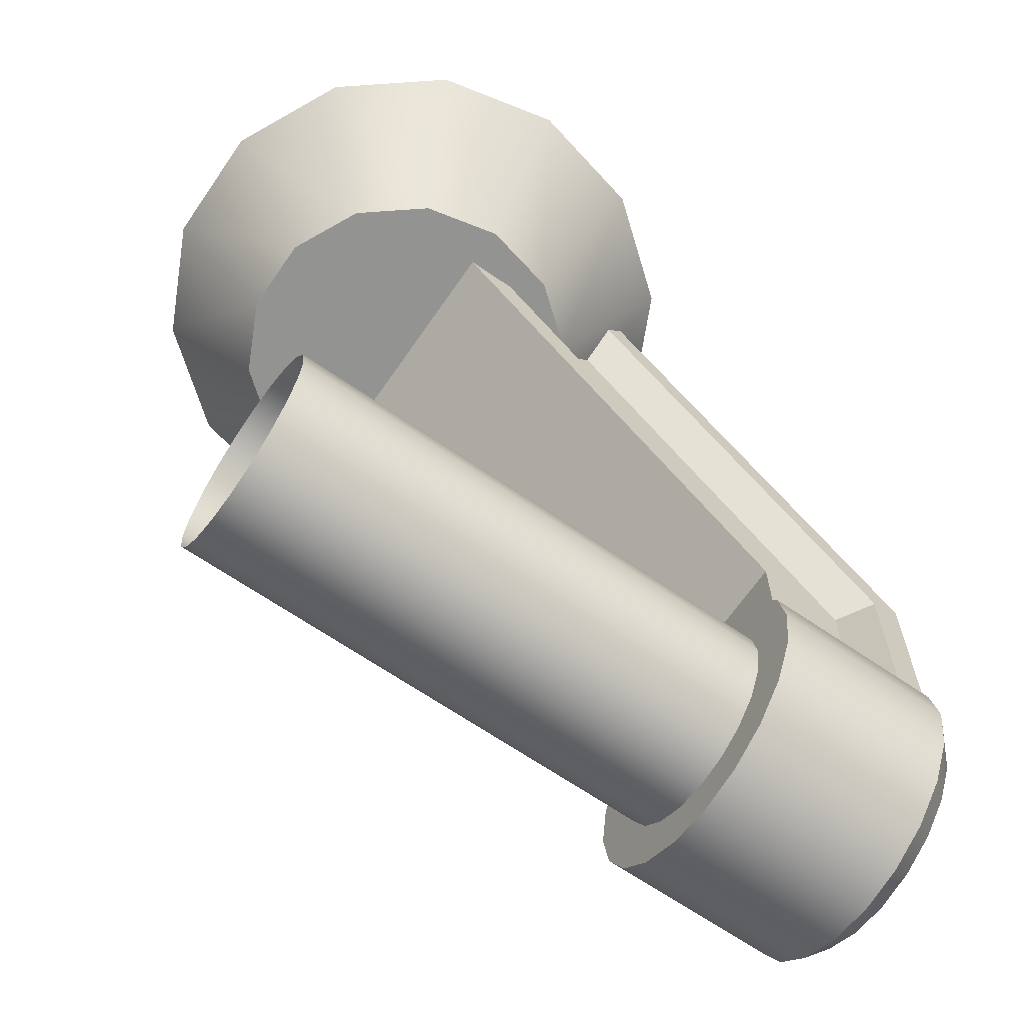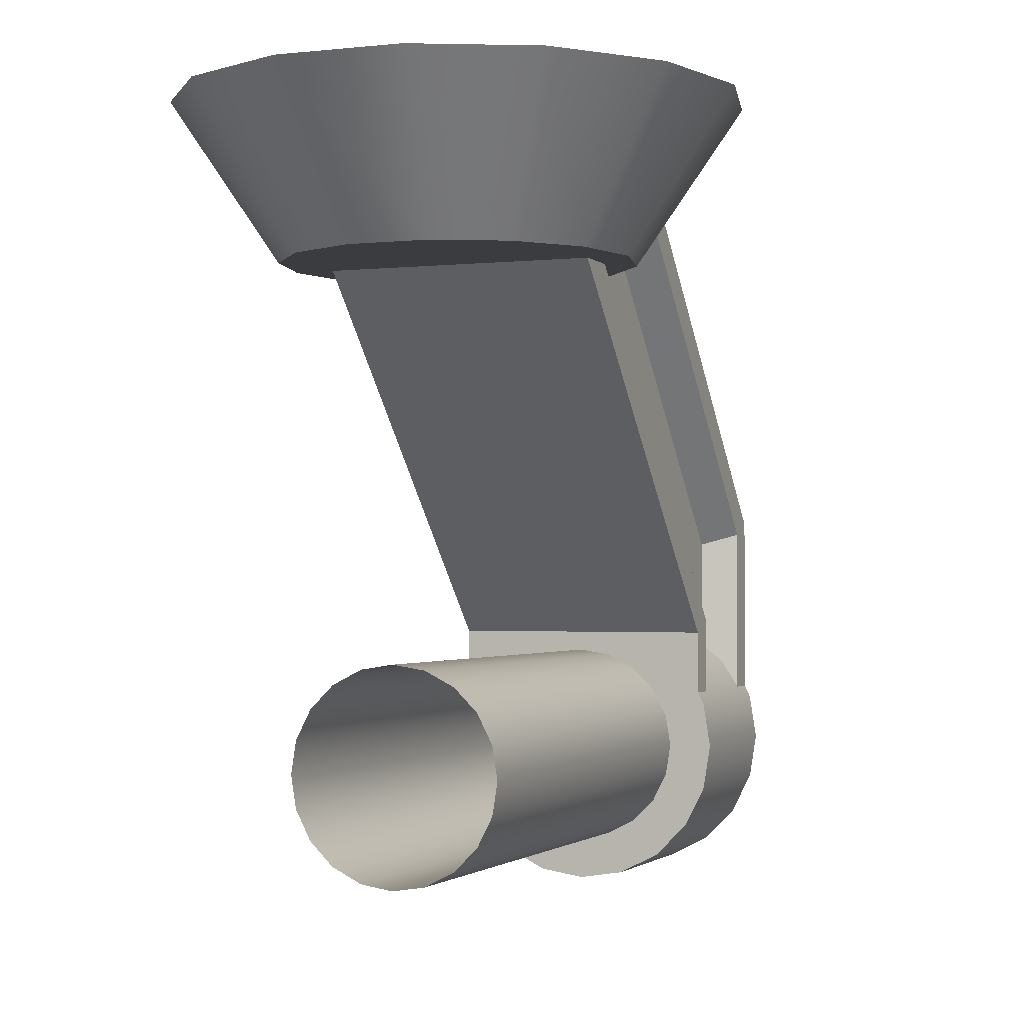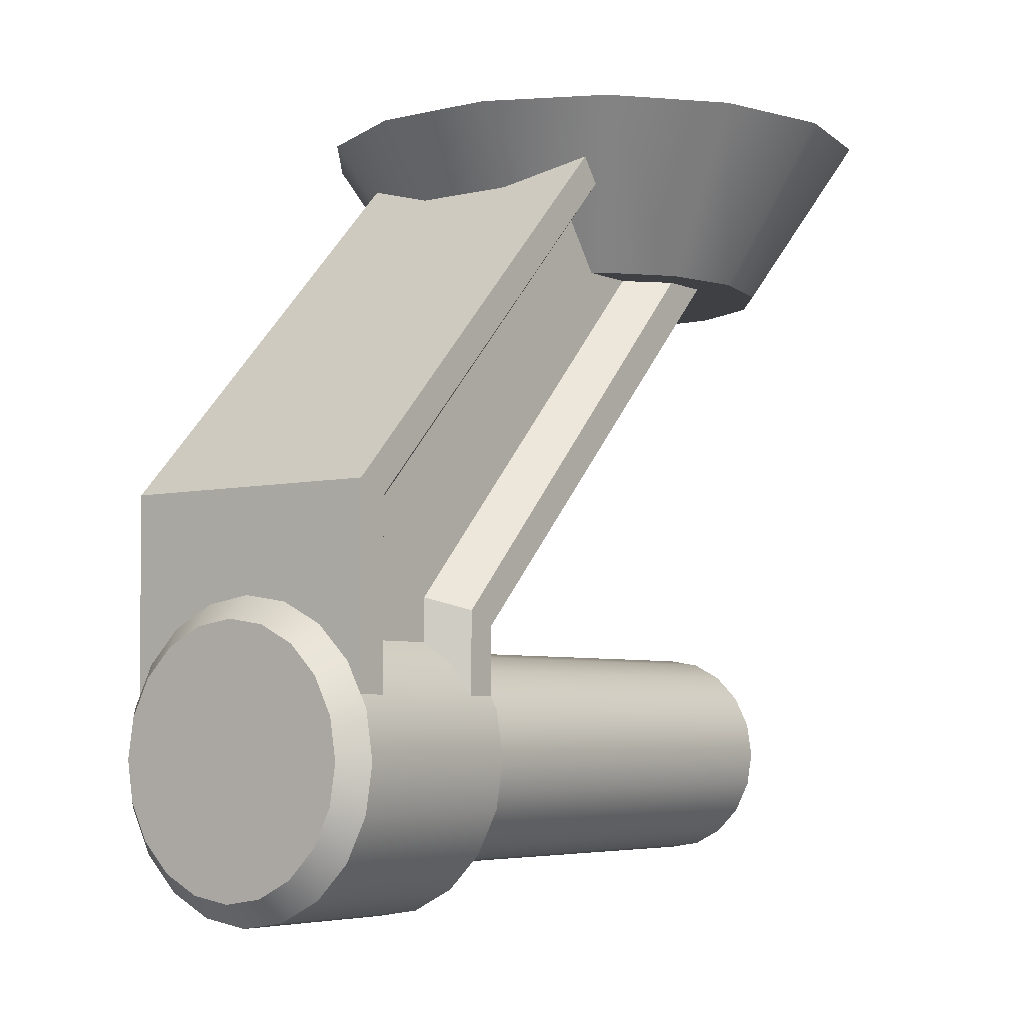
<metadata>
{"format":"obj","ext":"obj","renderer":"f3d","projection":"perspective","resolution":1024,"background":"white","views":[{"elev":-66.6,"azim":-124.6,"up":"+Z"},{"elev":-1.6,"azim":-158.5,"up":"+Z"},{"elev":-5.1,"azim":37.1,"up":"+Z"}]}
</metadata>
<code>
v -0.3003 -1.019 0.2773
v 0.3003 -1.019 0.2773
v 0.3003 -1.019 0.06647
v -0.3003 -1.019 0.06647
v 0.3003 -1.43 0.549
v -0.3003 -1.43 0.549
v -0.3003 -1.427 0.06647
v 0.3003 -1.427 0.06647
v 0.2233 -1.145 0.06647
v 0.2233 -1.142 0.3326
v 0.2233 -1.304 0.4949
v 0.2233 -1.302 0.06647
v 0.2233 -0.5002 1.33
v 0.2233 -0.2072 1.32
v -0.2233 -1.302 0.06647
v -0.2233 -1.304 0.4949
v -0.2233 -1.146 0.3321
v -0.2233 -1.146 0.06647
v -0.2233 -0.2072 1.32
v -0.2233 -0.5002 1.33
v -0.3003 0.01854 1.344
v 0.3003 0.01854 1.344
v 0.3003 -1.019 0.2773
v -0.3003 -1.019 0.2773
v -0.3003 -0.558 1.448
v -0.3003 -1.43 0.549
v 0.3003 -1.43 0.549
v 0.3003 -0.558 1.448
v -0.2184 -1.019 -0.06749
v -0.2184 -1.105e-08 -0.06749
v -0.1858 -1.105e-08 -0.1315
v -0.1858 -1.019 -0.1315
v -0.135 -1.105e-08 -0.1823
v -0.135 -1.019 -0.1823
v -0.2296 -1.019 0.003471
v -0.2296 -1.105e-08 0.003471
v -0.2184 -1.019 0.07443
v -0.2184 -1.105e-08 0.07443
v -0.1858 -1.019 0.1384
v -0.1858 -1.105e-08 0.1384
v -0.135 -1.019 0.1893
v -0.135 -1.105e-08 0.1893
v -0.1858 0.1109 -0.1315
v -0.2184 0.1109 -0.06749
v -0.135 0.1109 -0.1823
v -0.1858 0.1109 0.1384
v -0.135 0.1109 0.1893
v -0.2184 0.1109 0.07443
v -0.2296 0.1109 0.003471
v -0.135 -1.019 -0.1823
v -0.135 -1.105e-08 -0.1823
v -0.07096 -1.105e-08 -0.2149
v -0.07096 -1.019 -0.2149
v 0 -1.105e-08 -0.2262
v 0 -1.019 -0.2262
v 0.07096 -1.105e-08 -0.2149
v 0.07096 -1.019 -0.2149
v 0.135 -1.105e-08 -0.1823
v 0.135 -1.019 -0.1823
v -0.07096 0.1109 -0.2149
v -0.135 0.1109 -0.1823
v 0 0.1109 -0.2262
v 0.07096 0.1109 -0.2149
v 0.135 0.1109 -0.1823
v 0.135 -1.019 -0.1823
v 0.135 -1.105e-08 -0.1823
v 0.1858 -1.105e-08 -0.1315
v 0.1858 -1.019 -0.1315
v 0.2184 -1.105e-08 -0.06749
v 0.2184 -1.019 -0.06749
v 0.2296 -1.105e-08 0.003471
v 0.2296 -1.019 0.003471
v 0.2184 -1.105e-08 0.07443
v 0.2184 -1.019 0.07443
v 0.1858 -1.105e-08 0.1384
v 0.1858 -1.019 0.1384
v 0.135 -1.105e-08 0.1893
v 0.135 -1.019 0.1893
v 0.07096 -1.105e-08 0.2219
v 0.07096 -1.019 0.2219
v 0 -1.105e-08 0.2331
v 0 -1.019 0.2331
v -0.07096 -1.105e-08 0.2219
v -0.07096 -1.019 0.2219
v -0.135 -1.105e-08 0.1893
v -0.135 -1.019 0.1893
v 0.2184 0.1109 0.07443
v 0.1858 0.1109 0.1384
v 0.135 0.1109 0.1893
v 0.07096 0.1109 0.2219
v 0 0.1109 0.2331
v -0.07096 0.1109 0.2219
v -0.135 0.1109 0.1893
v 0.2296 0.1109 0.003471
v 0.2184 0.1109 -0.06749
v 0.1858 0.1109 -0.1315
v 0.135 0.1109 -0.1823
v 0.3003 -1.427 0.06647
v 0.3003 -1.36 0.06647
v 0.3003 -1.363 0.5202
v 0.3003 -1.43 0.549
v 0.3003 -0.528 1.384
v 0.3003 -0.558 1.448
v 0.3003 -1.019 0.2773
v 0.3003 -1.084 0.3062
v 0.3003 -1.086 0.06647
v 0.3003 -1.019 0.06647
v 0.3003 0.01854 1.344
v 0.3003 -0.1088 1.332
v -0.3003 -1.019 0.06647
v -0.3003 -1.087 0.06647
v -0.3003 -1.087 0.3059
v -0.3003 -1.019 0.2773
v -0.3003 -0.1088 1.332
v -0.3003 0.01854 1.344
v -0.3003 -1.43 0.549
v -0.3003 -1.363 0.5202
v -0.3003 -1.36 0.06647
v -0.3003 -1.427 0.06647
v -0.3003 -0.558 1.448
v -0.3003 -0.528 1.384
v 0.3003 -1.36 0.06647
v 0.2233 -1.302 0.06647
v 0.2233 -1.304 0.4949
v 0.3003 -1.363 0.5202
v 0.3003 -1.084 0.3062
v 0.2233 -1.142 0.3326
v 0.2233 -1.145 0.06647
v 0.3003 -1.086 0.06647
v 0.3003 -1.363 0.5202
v 0.2233 -1.304 0.4949
v 0.2233 -0.5002 1.33
v 0.3003 -0.528 1.384
v 0.3003 -0.1088 1.332
v 0.2233 -0.2072 1.32
v 0.2233 -1.142 0.3326
v 0.3003 -1.084 0.3062
v -0.3003 -1.087 0.06647
v -0.2233 -1.146 0.06647
v -0.2233 -1.146 0.3321
v -0.3003 -1.087 0.3059
v -0.3003 -1.363 0.5202
v -0.2233 -1.304 0.4949
v -0.2233 -1.302 0.06647
v -0.3003 -1.36 0.06647
v -0.3003 -1.087 0.3059
v -0.2233 -1.146 0.3321
v -0.2233 -0.2072 1.32
v -0.3003 -0.1088 1.332
v -0.3003 -0.528 1.384
v -0.2233 -0.5002 1.33
v -0.2233 -1.304 0.4949
v -0.3003 -1.363 0.5202
v -0.5624 -0.5047 1.438
v -0.3516 -0.4032 1.091
v -0.2433 -0.539 1.091
v -0.3892 -0.7219 1.438
v -0.08683 -0.6143 1.091
v -0.1389 -0.8424 1.438
v 0.08683 -0.6143 1.091
v 0.1389 -0.8424 1.438
v 0.2433 -0.539 1.091
v 0.3892 -0.7219 1.438
v 0.3516 -0.4032 1.091
v 0.5624 -0.5047 1.438
v 0.3902 -0.2339 1.091
v 0.6242 -0.2339 1.438
v -0.6242 -0.2339 1.438
v -0.3902 -0.2339 1.091
v 0.6242 -0.2339 1.438
v 0.3902 -0.2339 1.091
v 0.3516 -0.06458 1.091
v 0.5624 0.03694 1.438
v 0.2433 0.0712 1.091
v 0.3892 0.2541 1.438
v 0.08683 0.1465 1.091
v 0.1389 0.3747 1.438
v -0.08683 0.1465 1.091
v -0.1389 0.3747 1.438
v -0.2433 0.0712 1.091
v -0.3892 0.2541 1.438
v -0.3516 -0.06458 1.091
v -0.5624 0.03694 1.438
v -0.3902 -0.2339 1.091
v -0.6242 -0.2339 1.438
v -0.3516 -0.4032 1.091
v 0 -0.2339 1.091
v -0.2433 -0.539 1.091
v -0.08683 -0.6143 1.091
v 0.08683 -0.6143 1.091
v 0.2433 -0.539 1.091
v 0.3516 -0.4032 1.091
v 0.3902 -0.2339 1.091
v 0.3516 -0.06458 1.091
v 0.2433 0.0712 1.091
v 0.08683 0.1465 1.091
v -0.08683 0.1465 1.091
v -0.2433 0.0712 1.091
v -0.3516 -0.06458 1.091
v -0.3902 -0.2339 1.091
v -0.314 -1.019 -0.09854
v 0 -1.019 0.003471
v -0.2671 -1.019 -0.1906
v -0.194 -1.019 -0.2636
v -0.102 -1.019 -0.3105
v 0 -1.019 -0.3266
v 0.102 -1.019 -0.3105
v 0.194 -1.019 -0.2636
v 0.2671 -1.019 -0.1906
v 0.314 -1.019 -0.09854
v 0.3301 -1.019 0.003471
v 0.314 -1.019 0.1055
v 0.2671 -1.019 0.1975
v 0.194 -1.019 0.2705
v 0.102 -1.019 0.3174
v 0 -1.019 0.3336
v -0.102 -1.019 0.3174
v -0.194 -1.019 0.2705
v -0.2671 -1.019 0.1975
v -0.314 -1.019 0.1055
v -0.3301 -1.019 0.003471
v -0.314 -1.363 -0.09854
v -0.314 -1.087 -0.09854
v -0.2671 -1.087 -0.1906
v -0.2671 -1.363 -0.1906
v -0.3301 -1.363 0.003471
v -0.3301 -1.087 0.003471
v -0.314 -1.363 0.1055
v -0.314 -1.087 0.1055
v -0.2671 -1.363 0.1975
v -0.2671 -1.087 0.1975
v -0.194 -1.363 0.2705
v -0.194 -1.087 0.2705
v -0.194 -1.087 -0.2636
v -0.194 -1.363 -0.2636
v -0.102 -1.363 0.3174
v -0.102 -1.087 0.3174
v -0.194 -1.087 0.2705
v -0.194 -1.363 0.2705
v 0 -1.363 0.3336
v 0 -1.087 0.3336
v 0.102 -1.363 0.3174
v 0.102 -1.087 0.3174
v 0.194 -1.363 0.2705
v 0.194 -1.087 0.2705
v 0.2671 -1.363 0.1975
v 0.2671 -1.087 0.1975
v 0.194 -1.087 0.2705
v 0.194 -1.363 0.2705
v 0.314 -1.363 0.1055
v 0.314 -1.087 0.1055
v 0.3301 -1.363 0.003471
v 0.3301 -1.087 0.003471
v 0.314 -1.363 -0.09854
v 0.314 -1.087 -0.09854
v 0.2671 -1.363 -0.1906
v 0.2671 -1.087 -0.1906
v 0.194 -1.363 -0.2636
v 0.194 -1.087 -0.2636
v 0.102 -1.363 -0.3105
v 0.102 -1.087 -0.3105
v 0.194 -1.087 -0.2636
v 0.194 -1.363 -0.2636
v 0 -1.363 -0.3266
v 0 -1.087 -0.3266
v -0.102 -1.363 -0.3105
v -0.102 -1.087 -0.3105
v -0.194 -1.363 -0.2636
v -0.194 -1.087 -0.2636
v -0.314 -1.087 -0.09854
v -0.314 -1.019 -0.09854
v -0.2671 -1.019 -0.1906
v -0.2671 -1.087 -0.1906
v -0.3301 -1.087 0.003471
v -0.3301 -1.019 0.003471
v -0.314 -1.087 0.1055
v -0.314 -1.019 0.1055
v -0.2671 -1.087 0.1975
v -0.2671 -1.019 0.1975
v -0.194 -1.087 0.2705
v -0.194 -1.019 0.2705
v -0.194 -1.019 -0.2636
v -0.194 -1.087 -0.2636
v -0.102 -1.087 0.3174
v -0.102 -1.019 0.3174
v -0.194 -1.019 0.2705
v -0.194 -1.087 0.2705
v 0 -1.087 0.3336
v 0 -1.019 0.3336
v 0.102 -1.087 0.3174
v 0.102 -1.019 0.3174
v 0.194 -1.087 0.2705
v 0.194 -1.019 0.2705
v 0.2671 -1.087 0.1975
v 0.2671 -1.019 0.1975
v 0.194 -1.019 0.2705
v 0.194 -1.087 0.2705
v 0.314 -1.087 0.1055
v 0.314 -1.019 0.1055
v 0.3301 -1.087 0.003471
v 0.3301 -1.019 0.003471
v 0.314 -1.087 -0.09854
v 0.314 -1.019 -0.09854
v 0.2671 -1.087 -0.1906
v 0.2671 -1.019 -0.1906
v 0.194 -1.087 -0.2636
v 0.194 -1.019 -0.2636
v 0.102 -1.087 -0.3105
v 0.102 -1.019 -0.3105
v 0.194 -1.019 -0.2636
v 0.194 -1.087 -0.2636
v 0 -1.087 -0.3266
v 0 -1.019 -0.3266
v -0.102 -1.087 -0.3105
v -0.102 -1.019 -0.3105
v -0.194 -1.087 -0.2636
v -0.194 -1.019 -0.2636
v -0.2663 -1.477 -0.08305
v -0.28 -1.477 0.003471
v -0.3301 -1.427 0.003471
v -0.314 -1.427 -0.09854
v -0.2265 -1.477 -0.1611
v -0.2671 -1.427 -0.1906
v -0.1646 -1.477 -0.2231
v -0.194 -1.427 -0.2636
v -0.314 -1.427 0.1055
v -0.2663 -1.477 0.09
v -0.08653 -1.477 -0.2628
v -0.102 -1.427 -0.3105
v 0 -1.477 -0.2765
v 0 -1.427 -0.3266
v -0.2671 -1.427 0.1975
v -0.2265 -1.477 0.1681
v -0.194 -1.427 0.2705
v -0.1646 -1.477 0.23
v -0.102 -1.427 0.3174
v -0.08653 -1.477 0.2698
v 0 -1.427 0.3336
v 0 -1.477 0.2835
v 0 -1.427 -0.3266
v 0.102 -1.427 -0.3105
v 0.08653 -1.477 -0.2628
v 0 -1.477 -0.2765
v 0.1646 -1.477 -0.2231
v 0.194 -1.427 -0.2636
v 0.2265 -1.477 -0.1611
v 0.2671 -1.427 -0.1906
v 0.2663 -1.477 -0.08305
v 0.314 -1.427 -0.09854
v 0.28 -1.477 0.003471
v 0.3301 -1.427 0.003471
v 0.2663 -1.477 0.09
v 0.314 -1.427 0.1055
v 0.2265 -1.477 0.1681
v 0.2671 -1.427 0.1975
v 0.1646 -1.477 0.23
v 0.194 -1.427 0.2705
v 0.08653 -1.477 0.2698
v 0.102 -1.427 0.3174
v 0 -1.477 0.2835
v 0 -1.427 0.3336
v -0.2265 -1.477 -0.1611
v 0 -1.477 0.003471
v -0.2663 -1.477 -0.08305
v -0.28 -1.477 0.003471
v -0.1646 -1.477 -0.2231
v -0.08653 -1.477 -0.2628
v 0 -1.477 -0.2765
v 0.08653 -1.477 -0.2628
v 0.1646 -1.477 -0.2231
v 0.2265 -1.477 -0.1611
v 0.2663 -1.477 -0.08305
v 0.28 -1.477 0.003471
v 0.2663 -1.477 0.09
v 0.2265 -1.477 0.1681
v 0.1646 -1.477 0.23
v 0.08653 -1.477 0.2698
v 0 -1.477 0.2835
v -0.08653 -1.477 0.2698
v -0.1646 -1.477 0.23
v -0.2265 -1.477 0.1681
v -0.2663 -1.477 0.09
v -0.314 -1.427 -0.09854
v -0.314 -1.363 -0.09854
v -0.2671 -1.363 -0.1906
v -0.2671 -1.427 -0.1906
v -0.194 -1.363 -0.2636
v -0.194 -1.427 -0.2636
v -0.3301 -1.427 0.003471
v -0.3301 -1.363 0.003471
v -0.314 -1.427 0.1055
v -0.314 -1.363 0.1055
v -0.2671 -1.427 0.1975
v -0.2671 -1.363 0.1975
v -0.194 -1.427 0.2705
v -0.194 -1.363 0.2705
v -0.194 -1.427 -0.2636
v -0.194 -1.363 -0.2636
v -0.102 -1.363 -0.3105
v -0.102 -1.427 -0.3105
v 0 -1.363 -0.3266
v 0 -1.427 -0.3266
v 0.102 -1.363 -0.3105
v 0.102 -1.427 -0.3105
v 0.194 -1.363 -0.2636
v 0.194 -1.427 -0.2636
v 0.194 -1.427 -0.2636
v 0.194 -1.363 -0.2636
v 0.2671 -1.363 -0.1906
v 0.2671 -1.427 -0.1906
v 0.314 -1.363 -0.09854
v 0.314 -1.427 -0.09854
v 0.3301 -1.363 0.003471
v 0.3301 -1.427 0.003471
v 0.314 -1.363 0.1055
v 0.314 -1.427 0.1055
v 0.2671 -1.363 0.1975
v 0.2671 -1.427 0.1975
v 0.194 -1.363 0.2705
v 0.194 -1.427 0.2705
v 0.194 -1.427 0.2705
v 0.194 -1.363 0.2705
v 0.102 -1.363 0.3174
v 0.102 -1.427 0.3174
v 0 -1.363 0.3336
v 0 -1.427 0.3336
v -0.102 -1.363 0.3174
v -0.102 -1.427 0.3174
v -0.194 -1.363 0.2705
v -0.194 -1.427 0.2705
g wheel_steer_medium_suspension
f 1 2 3
f 1 3 4
f 5 6 7
f 5 7 8
f 9 10 11
f 9 11 12
f 10 13 11
f 10 14 13
f 15 16 17
f 15 17 18
f 16 19 17
f 16 20 19
f 21 22 23
f 21 23 24
f 25 26 27
f 25 27 28
f 29 30 31
f 29 31 32
f 32 31 33
f 32 33 34
f 35 30 29
f 35 36 30
f 37 36 35
f 37 38 36
f 39 38 37
f 39 40 38
f 41 40 39
f 41 42 40
f 30 43 31
f 30 44 43
f 36 44 30
f 31 43 45
f 31 45 33
f 42 46 40
f 42 47 46
f 40 46 48
f 40 48 38
f 38 48 49
f 38 49 36
f 36 49 44
f 50 51 52
f 50 52 53
f 53 52 54
f 53 54 55
f 55 54 56
f 55 56 57
f 57 56 58
f 57 58 59
f 51 60 52
f 51 61 60
f 52 60 62
f 52 62 54
f 54 62 63
f 54 63 56
f 56 63 64
f 56 64 58
f 65 66 67
f 65 67 68
f 68 67 69
f 68 69 70
f 70 69 71
f 70 71 72
f 72 71 73
f 72 73 74
f 74 73 75
f 74 75 76
f 76 75 77
f 76 77 78
f 78 77 79
f 78 79 80
f 80 79 81
f 80 81 82
f 82 81 83
f 82 83 84
f 84 83 85
f 84 85 86
f 71 87 73
f 73 87 88
f 73 88 75
f 75 88 89
f 75 89 77
f 77 89 90
f 77 90 79
f 79 90 91
f 79 91 81
f 81 91 92
f 81 92 83
f 83 92 93
f 83 93 85
f 71 94 87
f 69 94 71
f 69 95 94
f 67 95 69
f 67 96 95
f 66 96 67
f 66 97 96
f 98 99 100
f 98 100 101
f 101 100 102
f 101 102 103
f 104 105 106
f 104 106 107
f 108 105 104
f 108 109 105
f 110 111 112
f 110 112 113
f 113 112 114
f 113 114 115
f 116 117 118
f 116 118 119
f 120 117 116
f 120 121 117
f 122 123 124
f 122 124 125
f 126 127 128
f 126 128 129
f 130 131 132
f 130 132 133
f 134 135 136
f 134 136 137
f 138 139 140
f 138 140 141
f 142 143 144
f 142 144 145
f 146 147 148
f 146 148 149
f 150 151 152
f 150 152 153
f 154 155 156
f 154 156 157
f 157 156 158
f 157 158 159
f 159 158 160
f 159 160 161
f 161 160 162
f 161 162 163
f 163 162 164
f 163 164 165
f 165 164 166
f 165 166 167
f 168 155 154
f 168 169 155
f 170 171 172
f 170 172 173
f 173 172 174
f 173 174 175
f 175 174 176
f 175 176 177
f 177 176 178
f 177 178 179
f 179 178 180
f 179 180 181
f 181 180 182
f 181 182 183
f 183 182 184
f 183 184 185
f 186 187 188
f 188 187 189
f 189 187 190
f 190 187 191
f 191 187 192
f 192 187 193
f 193 187 194
f 194 187 195
f 195 187 196
f 196 187 197
f 197 187 198
f 198 187 199
f 199 187 200
f 200 187 186
f 201 202 203
f 203 202 204
f 204 202 205
f 205 202 206
f 206 202 207
f 207 202 208
f 208 202 209
f 209 202 210
f 210 202 211
f 211 202 212
f 212 202 213
f 213 202 214
f 214 202 215
f 215 202 216
f 216 202 217
f 217 202 218
f 218 202 219
f 219 202 220
f 220 202 221
f 221 202 201
f 222 223 224
f 222 224 225
f 226 223 222
f 226 227 223
f 228 227 226
f 228 229 227
f 230 229 228
f 230 231 229
f 232 231 230
f 232 233 231
f 225 224 234
f 225 234 235
f 236 237 238
f 236 238 239
f 240 237 236
f 240 241 237
f 242 241 240
f 242 243 241
f 244 243 242
f 244 245 243
f 246 247 248
f 246 248 249
f 250 247 246
f 250 251 247
f 252 251 250
f 252 253 251
f 254 253 252
f 254 255 253
f 256 255 254
f 256 257 255
f 258 257 256
f 258 259 257
f 260 261 262
f 260 262 263
f 264 261 260
f 264 265 261
f 266 265 264
f 266 267 265
f 268 267 266
f 268 269 267
f 270 271 272
f 270 272 273
f 274 271 270
f 274 275 271
f 276 275 274
f 276 277 275
f 278 277 276
f 278 279 277
f 280 279 278
f 280 281 279
f 273 272 282
f 273 282 283
f 284 285 286
f 284 286 287
f 288 285 284
f 288 289 285
f 290 289 288
f 290 291 289
f 292 291 290
f 292 293 291
f 294 295 296
f 294 296 297
f 298 295 294
f 298 299 295
f 300 299 298
f 300 301 299
f 302 301 300
f 302 303 301
f 304 303 302
f 304 305 303
f 306 305 304
f 306 307 305
f 308 309 310
f 308 310 311
f 312 309 308
f 312 313 309
f 314 313 312
f 314 315 313
f 316 315 314
f 316 317 315
f 318 319 320
f 318 320 321
f 321 322 318
f 321 323 322
f 323 324 322
f 323 325 324
f 319 326 320
f 319 327 326
f 325 328 324
f 325 329 328
f 329 330 328
f 329 331 330
f 332 326 327
f 332 327 333
f 334 332 333
f 334 333 335
f 336 334 335
f 336 335 337
f 338 336 337
f 338 337 339
f 340 341 342
f 340 342 343
f 341 344 342
f 341 345 344
f 345 346 344
f 345 347 346
f 347 348 346
f 347 349 348
f 349 350 348
f 349 351 350
f 351 352 350
f 351 353 352
f 353 354 352
f 353 355 354
f 355 356 354
f 355 357 356
f 357 358 356
f 357 359 358
f 359 360 358
f 359 361 360
f 362 363 364
f 364 363 365
f 366 363 362
f 367 363 366
f 368 363 367
f 369 363 368
f 370 363 369
f 371 363 370
f 372 363 371
f 373 363 372
f 374 363 373
f 375 363 374
f 376 363 375
f 377 363 376
f 378 363 377
f 379 363 378
f 380 363 379
f 381 363 380
f 382 363 381
f 365 363 382
f 383 384 385
f 383 385 386
f 386 385 387
f 386 387 388
f 389 384 383
f 389 390 384
f 391 390 389
f 391 392 390
f 393 392 391
f 393 394 392
f 395 394 393
f 395 396 394
f 397 398 399
f 397 399 400
f 400 399 401
f 400 401 402
f 402 401 403
f 402 403 404
f 404 403 405
f 404 405 406
f 407 408 409
f 407 409 410
f 410 409 411
f 410 411 412
f 412 411 413
f 412 413 414
f 414 413 415
f 414 415 416
f 416 415 417
f 416 417 418
f 418 417 419
f 418 419 420
f 421 422 423
f 421 423 424
f 424 423 425
f 424 425 426
f 426 425 427
f 426 427 428
f 428 427 429
f 428 429 430

</code>
